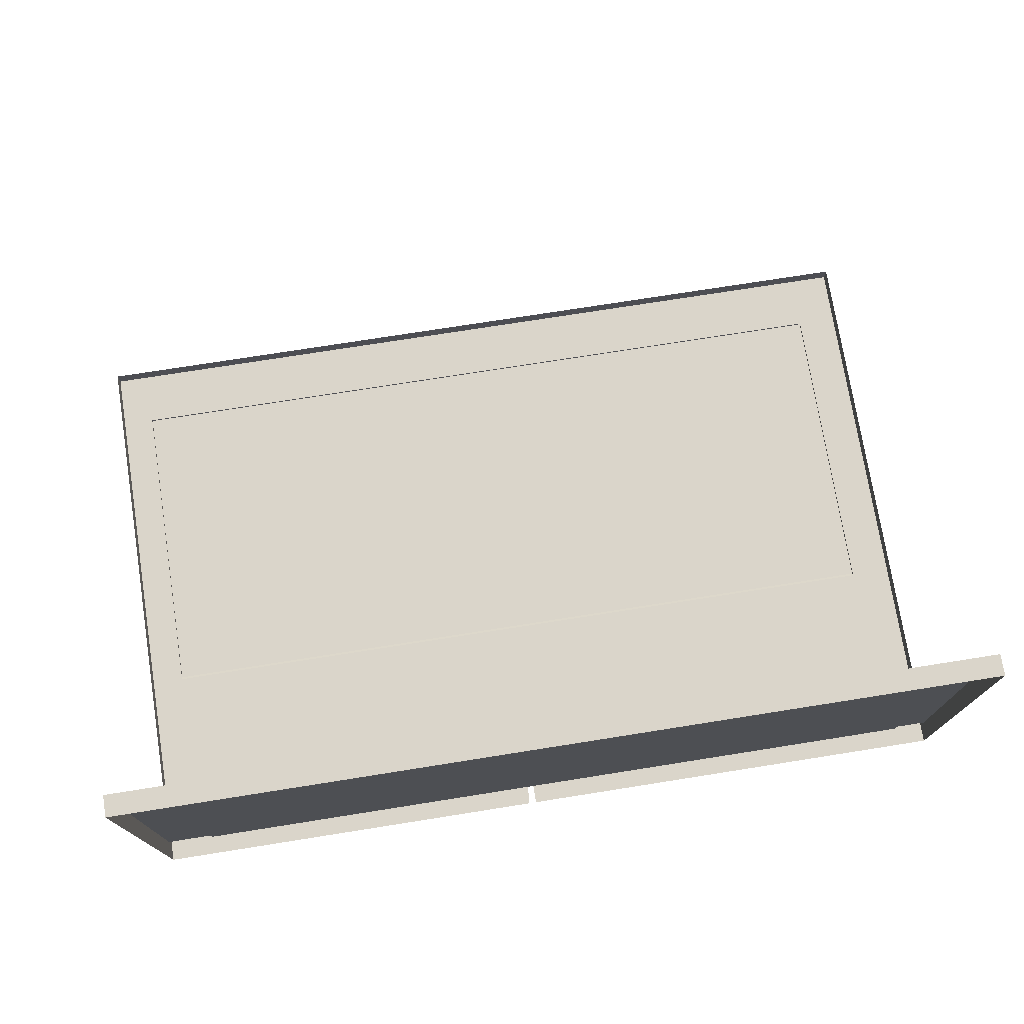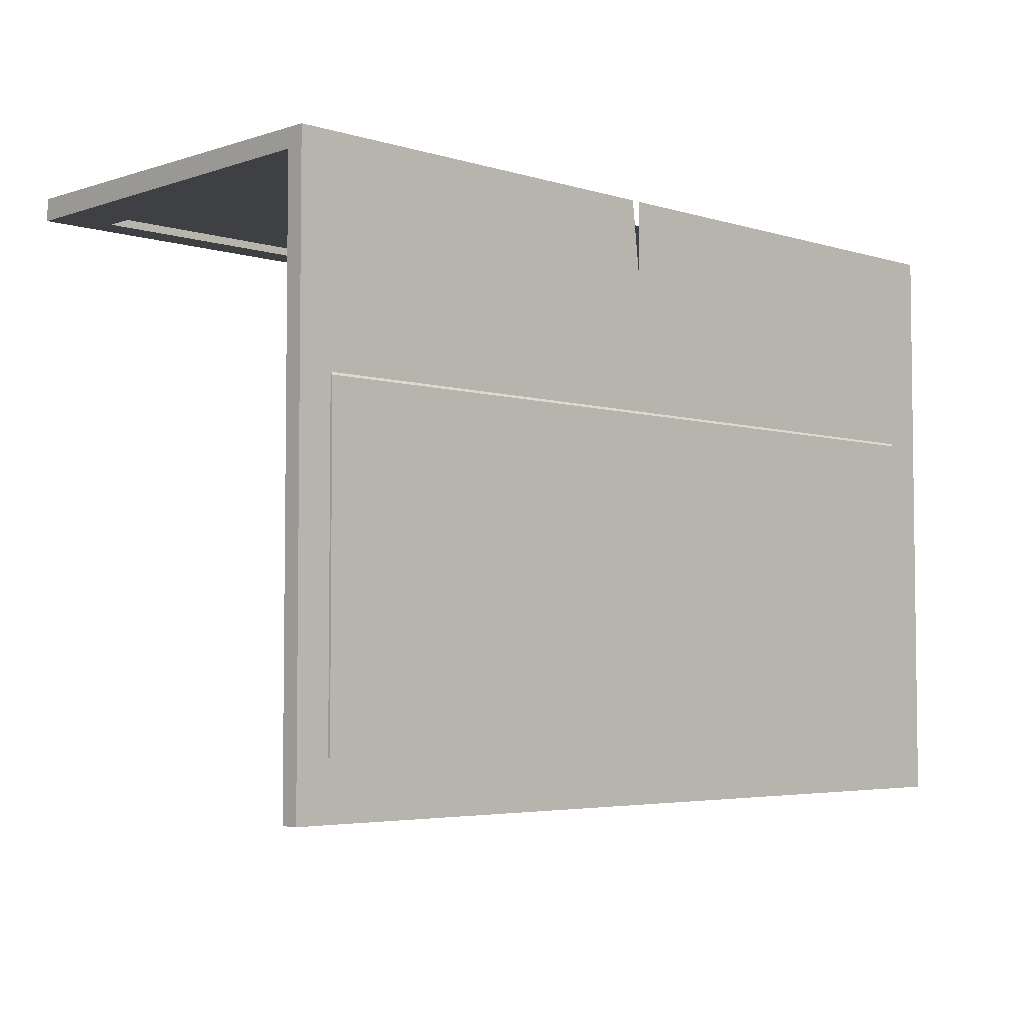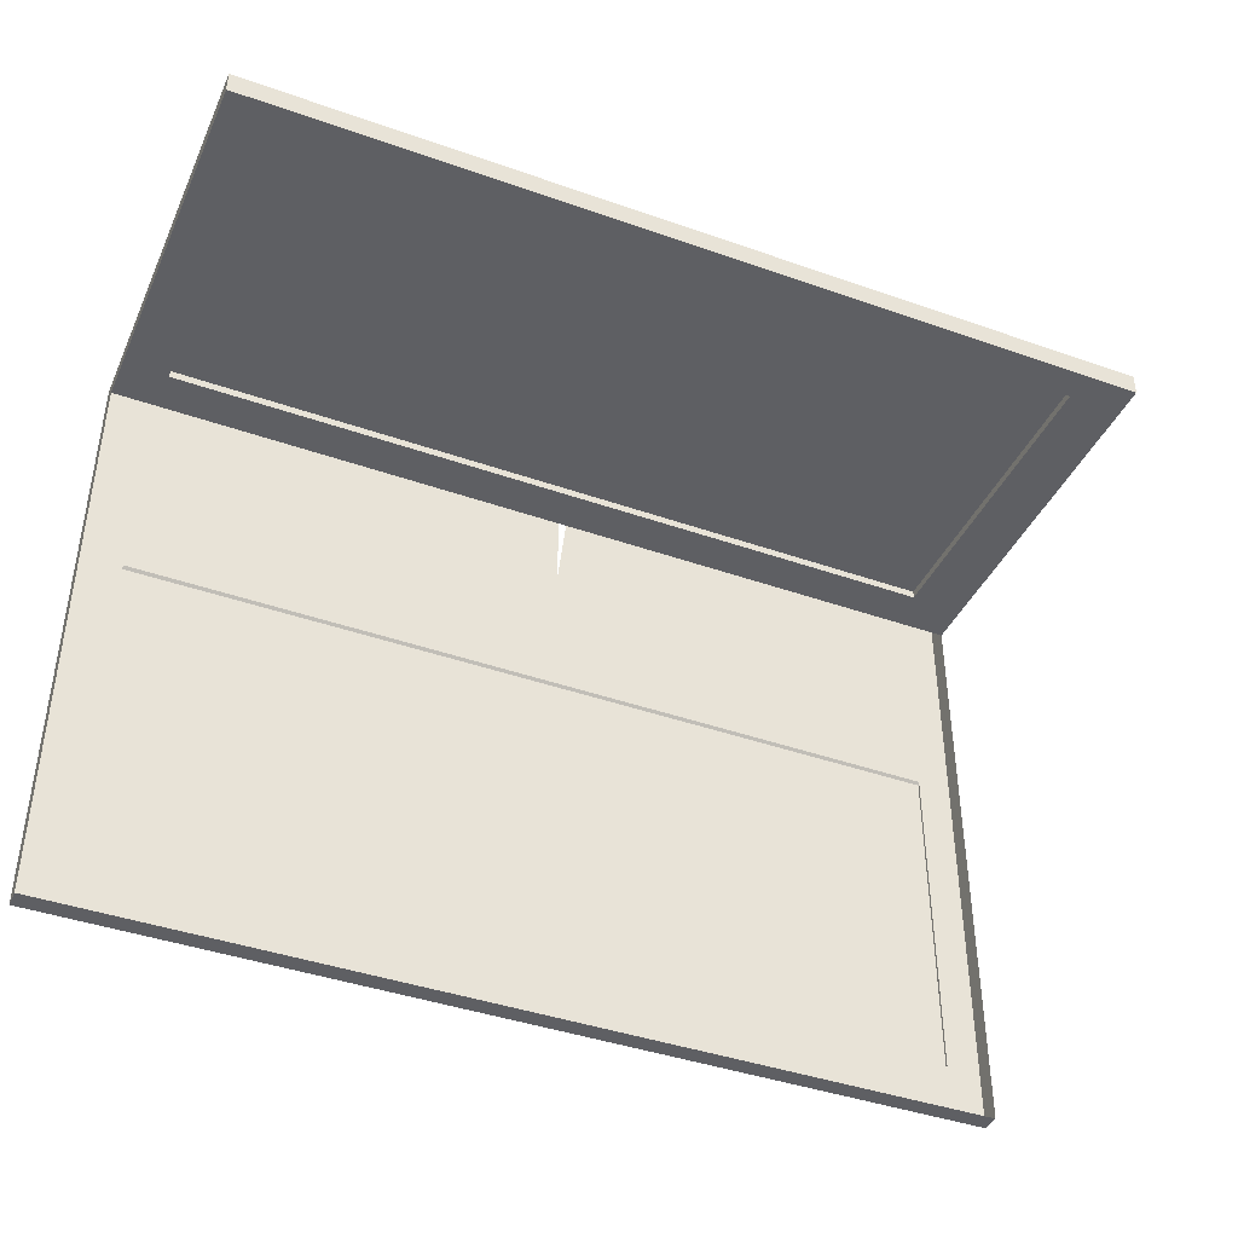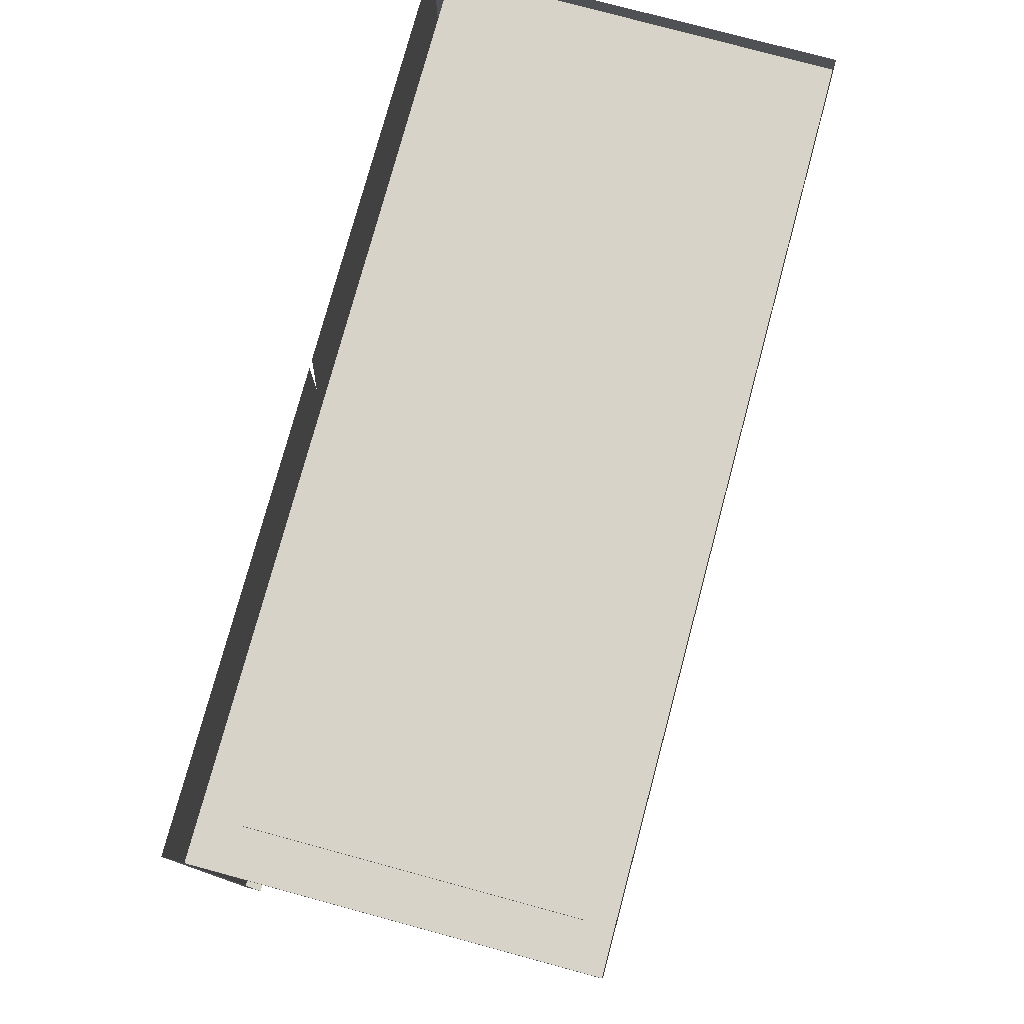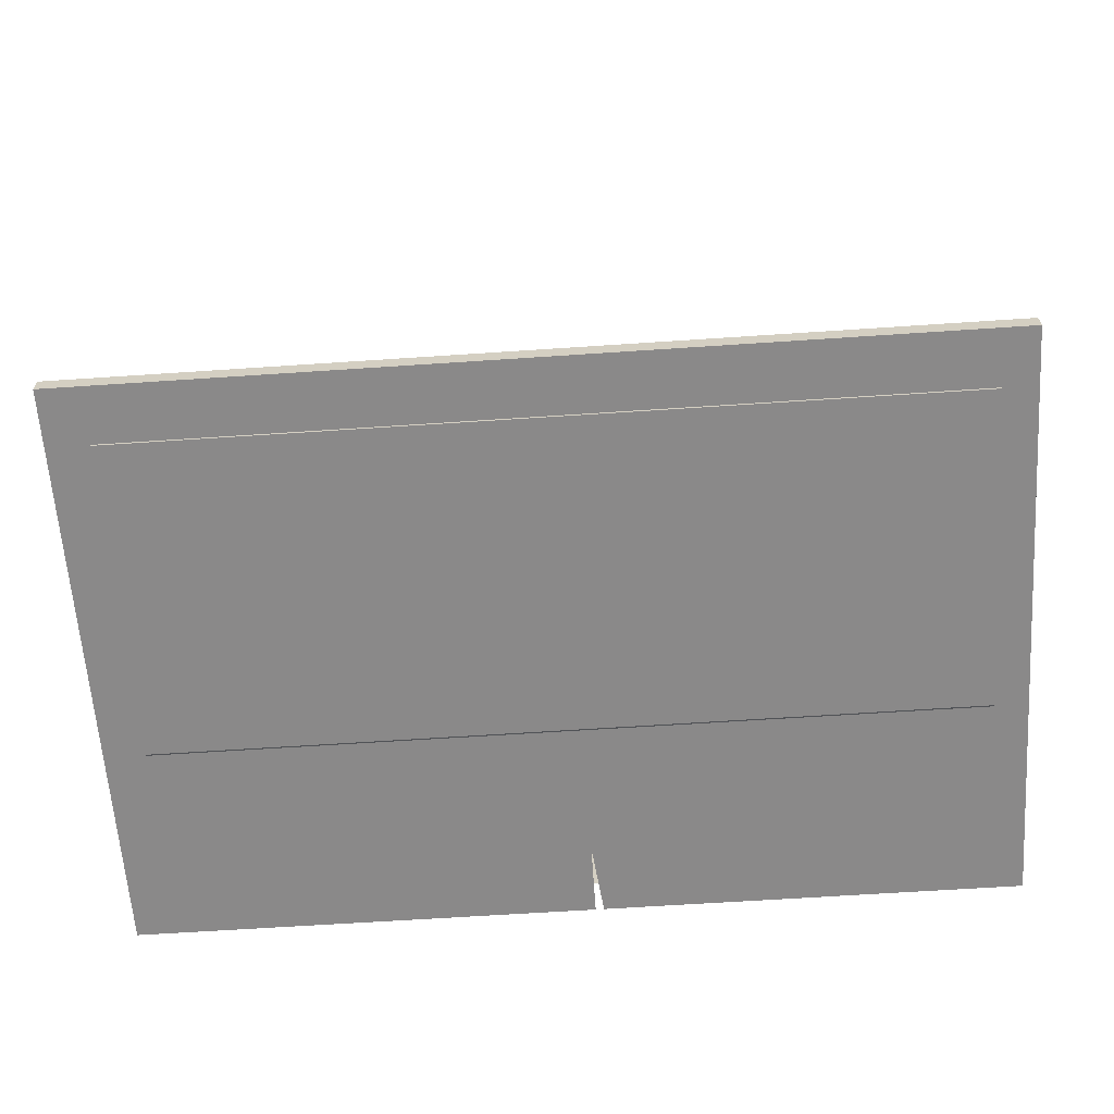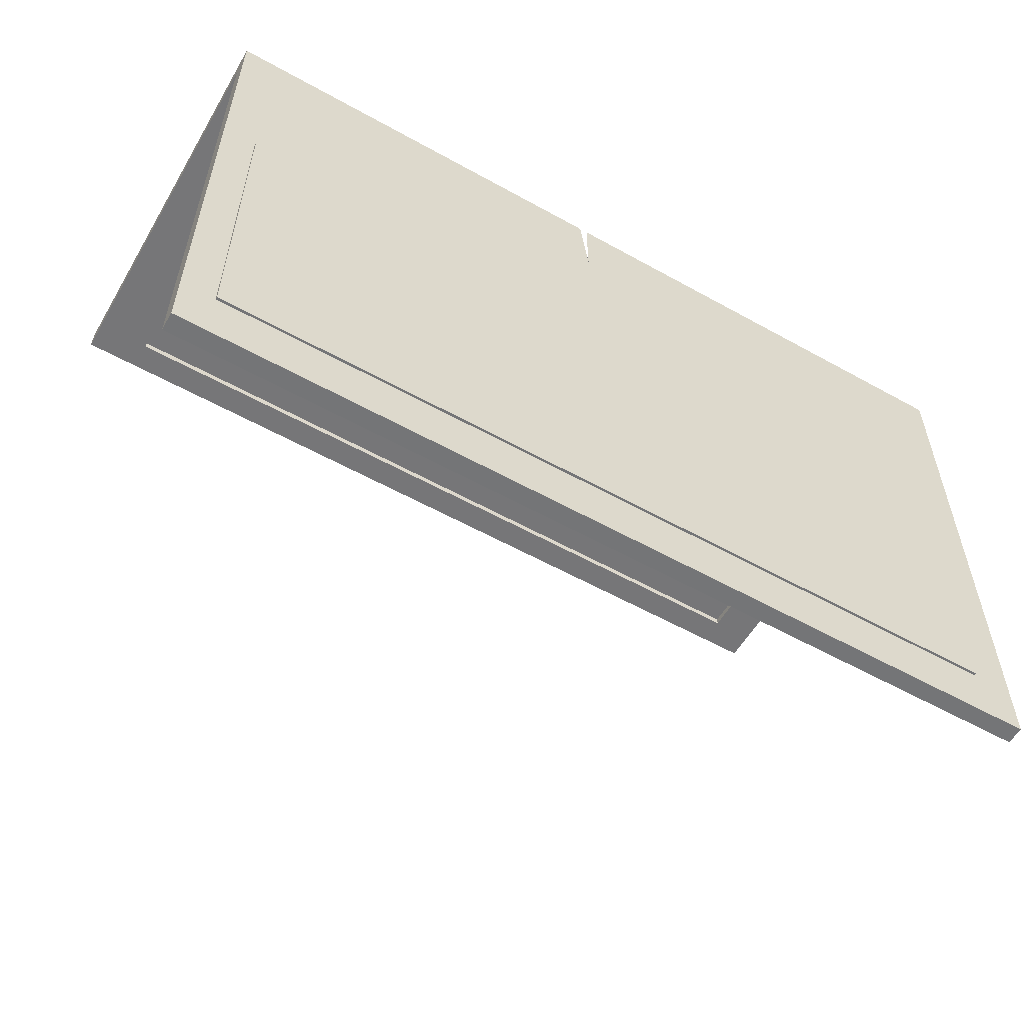
<metadata>
{"format":"obj","ext":"obj","renderer":"f3d","projection":"perspective","resolution":1024,"background":"white","views":[{"elev":74.3,"azim":-9.0,"up":"+Y"},{"elev":-4.4,"azim":-44.3,"up":"+Z"},{"elev":-41.5,"azim":156.9,"up":"+Z"},{"elev":77.3,"azim":105.1,"up":"+Z"},{"elev":-63.3,"azim":-176.1,"up":"+Y"},{"elev":-56.5,"azim":-30.2,"up":"+Z"}]}
</metadata>
<code>
v 0.368 -0.05908 0.1331
v 0.329 -0.02257 0.1328
v 0.368 0.2756 0.1303
v -0.41 -0.05908 0.1331
v 0.329 0.2501 0.1306
v 0.368 0.2756 0.1495
v -0.3618 -0.02257 0.1328
v -0.41 0.2756 0.1303
v 0.368 -0.075 0.1495
v -0.41 0.2756 0.1495
v -0.3618 0.2501 0.1306
v -0.3618 -0.02251 0.1396
v 0.329 -0.02251 0.1396
v 0.368 -0.075 0.1303
v 0.329 0.2502 0.1374
v 0.02075 -0.075 0.0807
v 0.368 -0.05908 -0.06593
v -0.3618 0.2502 0.1374
v -0.41 -0.075 0.1495
v 0.01663 -0.075 0.1495
v 0.3314 -0.075 -0.03418
v 0.368 -0.075 -0.3706
v -0.41 -0.075 0.1303
v -0.3805 -0.075 -0.03418
v 0.368 -0.05908 -0.3706
v -0.41 -0.075 -0.3706
v -0.04457 -0.075 0.1495
v -0.03733 -0.075 0.1495
v 0.01663 -0.075 0.08529
v -0.03733 -0.075 0.08529
v -0.3805 -0.07708 -0.03657
v 0.3314 -0.075 -0.03657
v 0.368 -0.05908 -0.1187
v -0.41 -0.05908 -0.3706
v 0.3314 -0.07708 -0.03657
v -0.3805 -0.075 -0.03657
v 0.3314 -0.075 -0.3211
v -0.3805 -0.07708 -0.3211
v 0.3314 -0.07708 -0.3211
v -0.3805 -0.075 -0.3211
g mesh1_mesh1-geometry
f 1 2 3
f 2 1 4
f 3 2 1
f 4 1 2
f 5 3 2
f 2 3 5
f 6 1 3
f 3 1 6
f 2 4 7
f 7 4 2
f 3 5 8
f 8 5 3
f 9 1 6
f 6 1 9
f 3 10 6
f 6 10 3
f 7 4 11
f 11 4 7
f 12 2 7
f 8 5 11
f 11 5 8
f 10 3 8
f 8 3 10
f 2 12 13
f 1 9 14
f 14 9 1
f 8 11 4
f 4 11 8
f 7 12 11
f 4 10 8
f 8 10 4
f 13 15 12
f 9 16 14
f 14 16 9
f 14 17 1
f 1 17 14
f 18 11 12
f 4 19 10
f 10 19 4
f 18 12 15
f 16 9 20
f 20 9 16
f 14 16 21
f 21 16 14
f 17 14 22
f 22 14 17
f 19 4 23
f 23 4 19
f 21 16 24
f 24 16 21
f 14 21 22
f 22 21 14
f 25 17 22
f 22 17 25
f 4 26 23
f 23 26 4
f 23 27 19
f 19 27 23
f 20 28 29
f 30 24 16
f 16 24 30
f 31 21 24
f 22 21 32
f 32 21 22
f 17 25 33
f 33 25 17
f 26 25 22
f 26 4 34
f 34 4 26
f 24 23 26
f 26 23 24
f 27 23 30
f 30 23 27
f 30 29 28
f 30 23 24
f 24 23 30
f 21 31 35
f 24 36 31
f 21 35 32
f 22 32 37
f 37 32 22
f 25 26 34
f 22 37 26
f 26 37 22
f 24 26 36
f 36 26 24
f 38 35 31
f 36 38 31
f 39 32 35
f 32 39 37
f 40 26 37
f 37 26 40
f 36 26 40
f 40 26 36
f 35 38 39
f 38 36 40
f 38 37 39
f 37 38 40
g mesh1_mesh1-geometry
f 13 5 2
f 2 5 13
f 7 2 12
f 5 13 15
f 15 13 5
f 13 12 2
f 11 12 7
f 15 11 5
f 5 11 15
f 12 11 18
f 11 15 18
f 18 15 11
f 16 29 20
f 20 29 16
f 29 16 30
f 30 16 29
f 24 21 31
f 22 25 26
f 35 31 21
f 31 36 24
f 32 35 21
f 34 26 25
f 31 38 36
f 35 32 39
f 37 39 32
f 40 36 38
f 39 37 38
f 40 38 37
g mesh1_mesh1-geometry
f 12 15 13
f 15 12 18
g mesh1_mesh1-geometry
f 29 28 20
f 28 29 30
g mesh1_mesh1-geometry
f 31 35 38
f 39 38 35
g mesh2_mesh2-geometry
l 5 15
g mesh3_mesh3-geometry
l 11 18
g mesh4_mesh4-geometry
l 2 13

</code>
